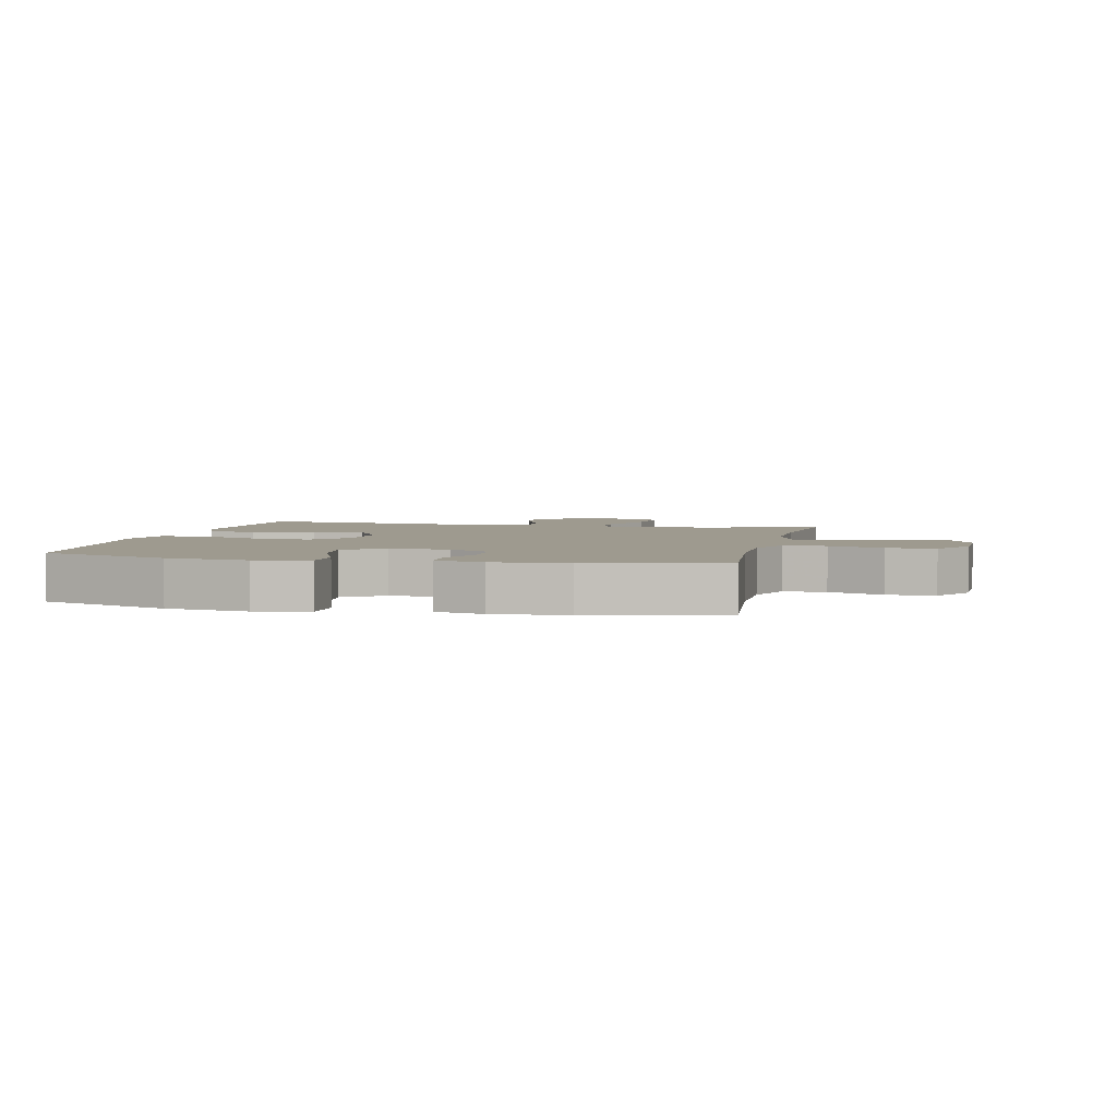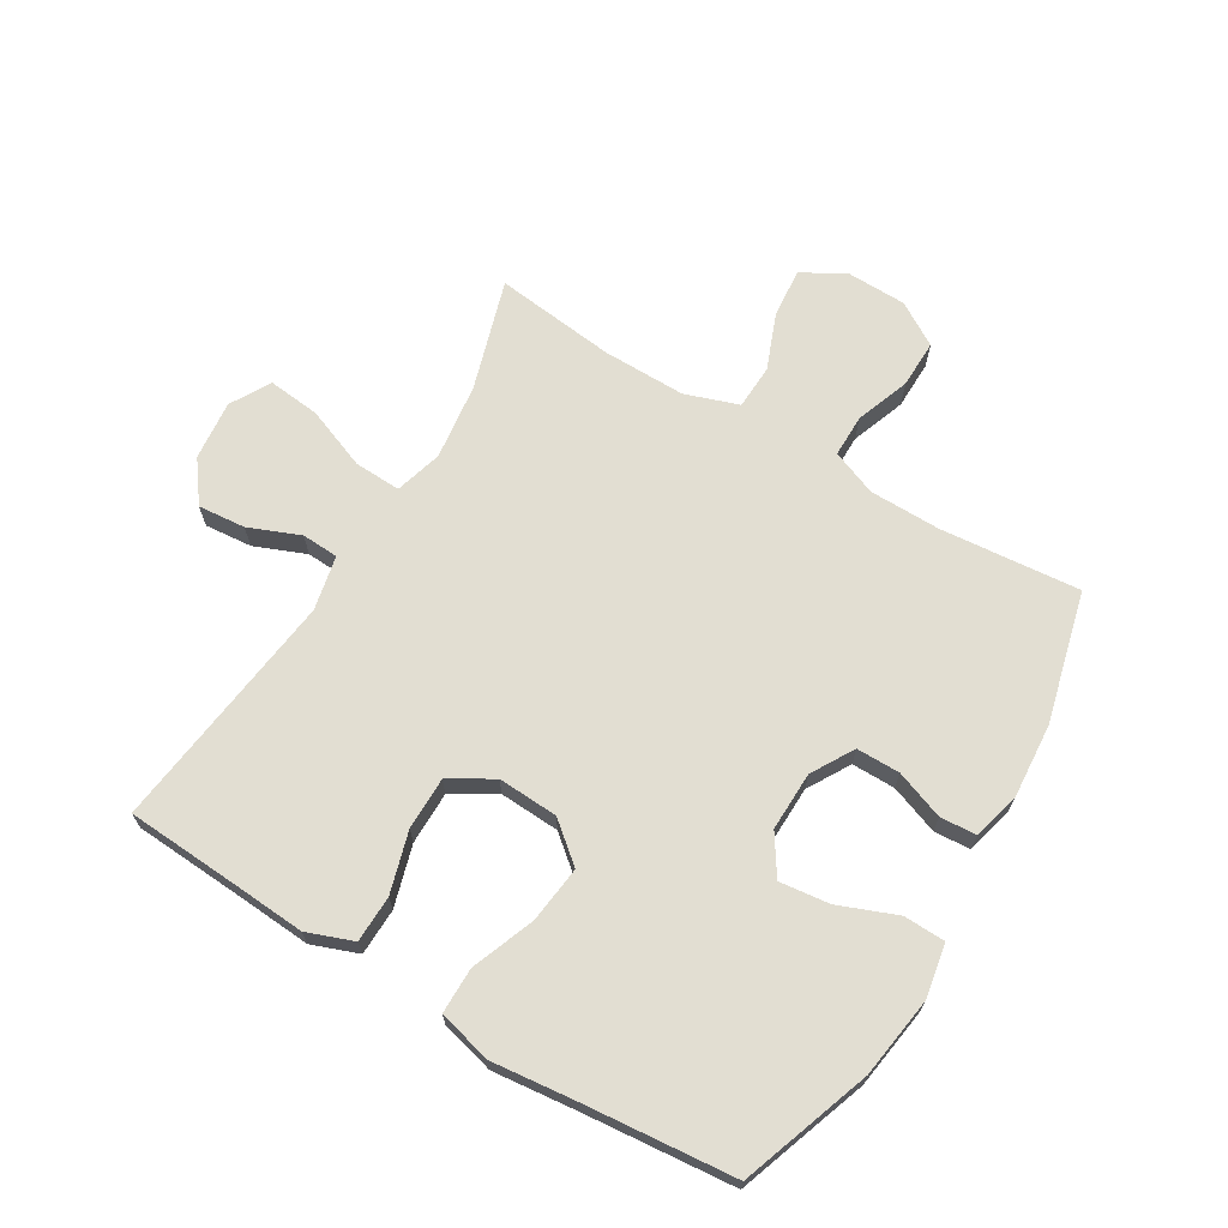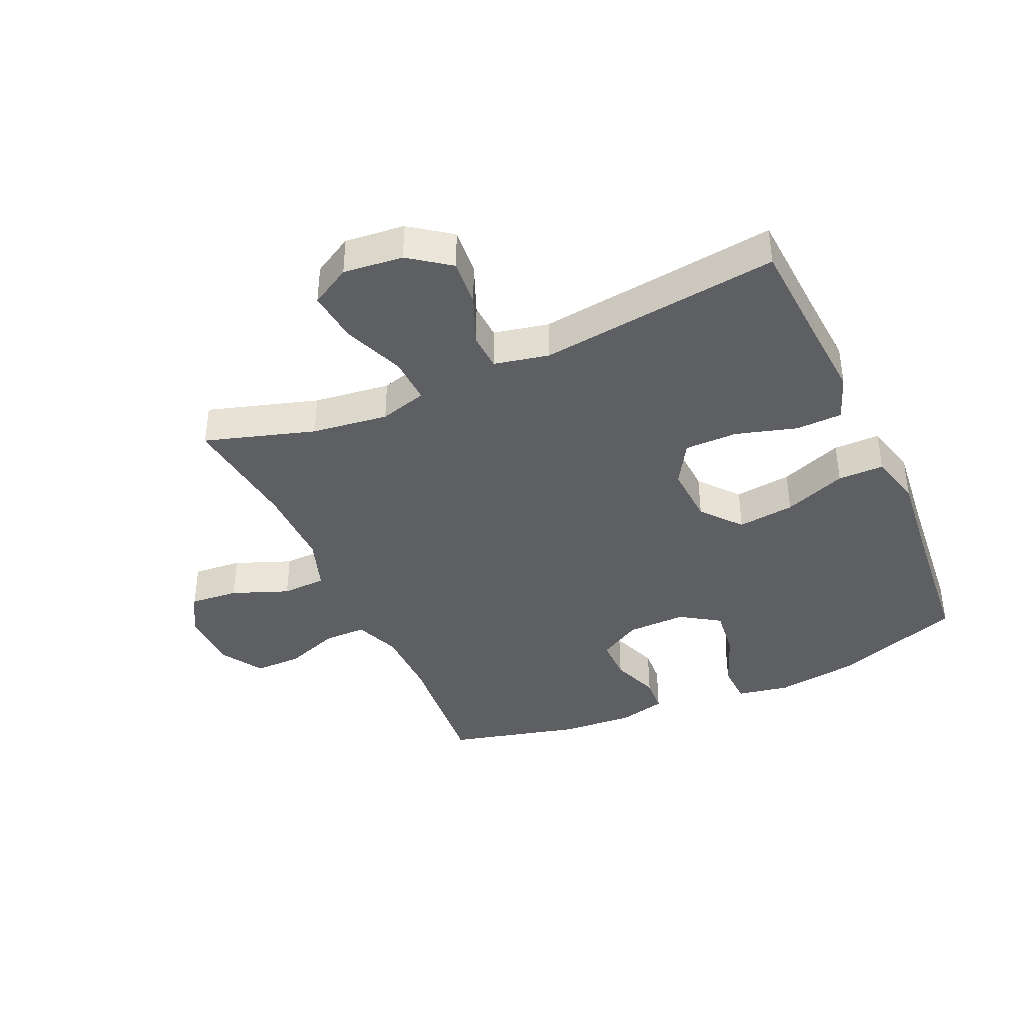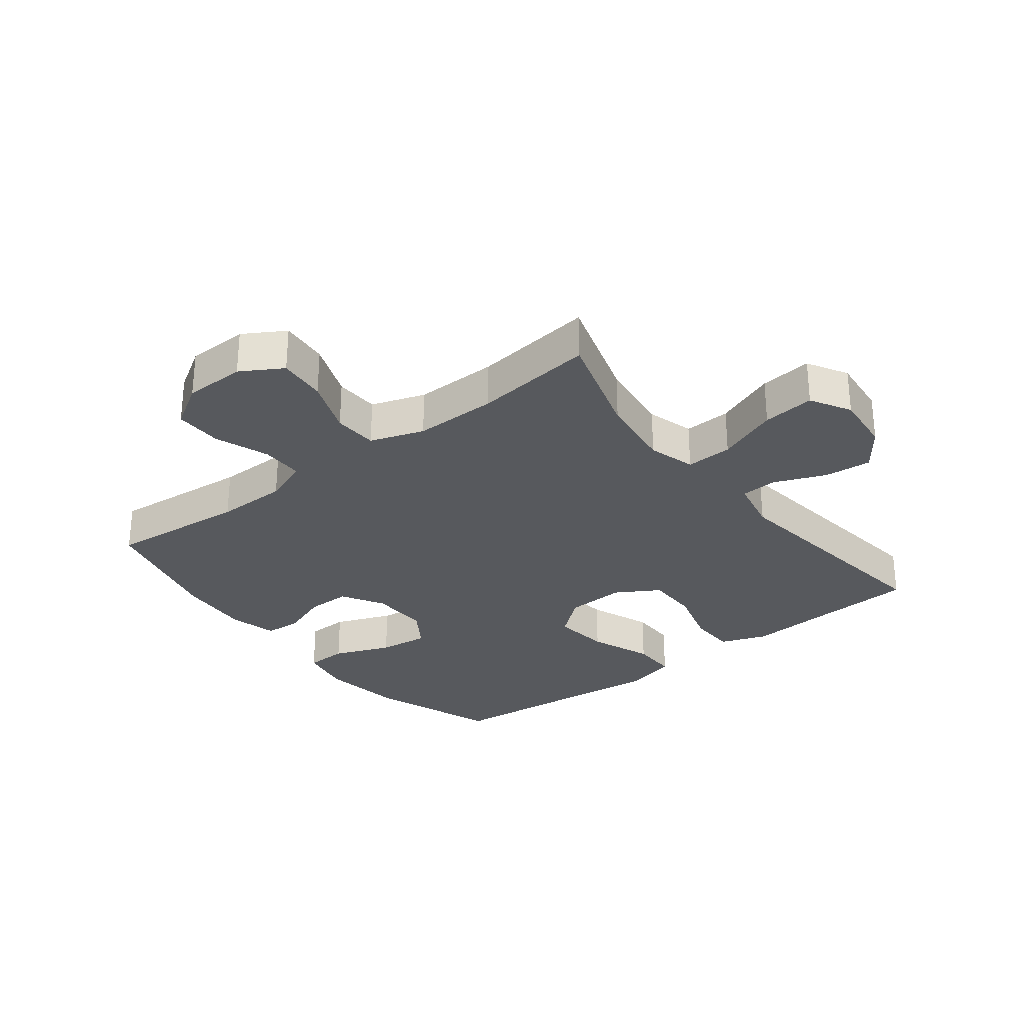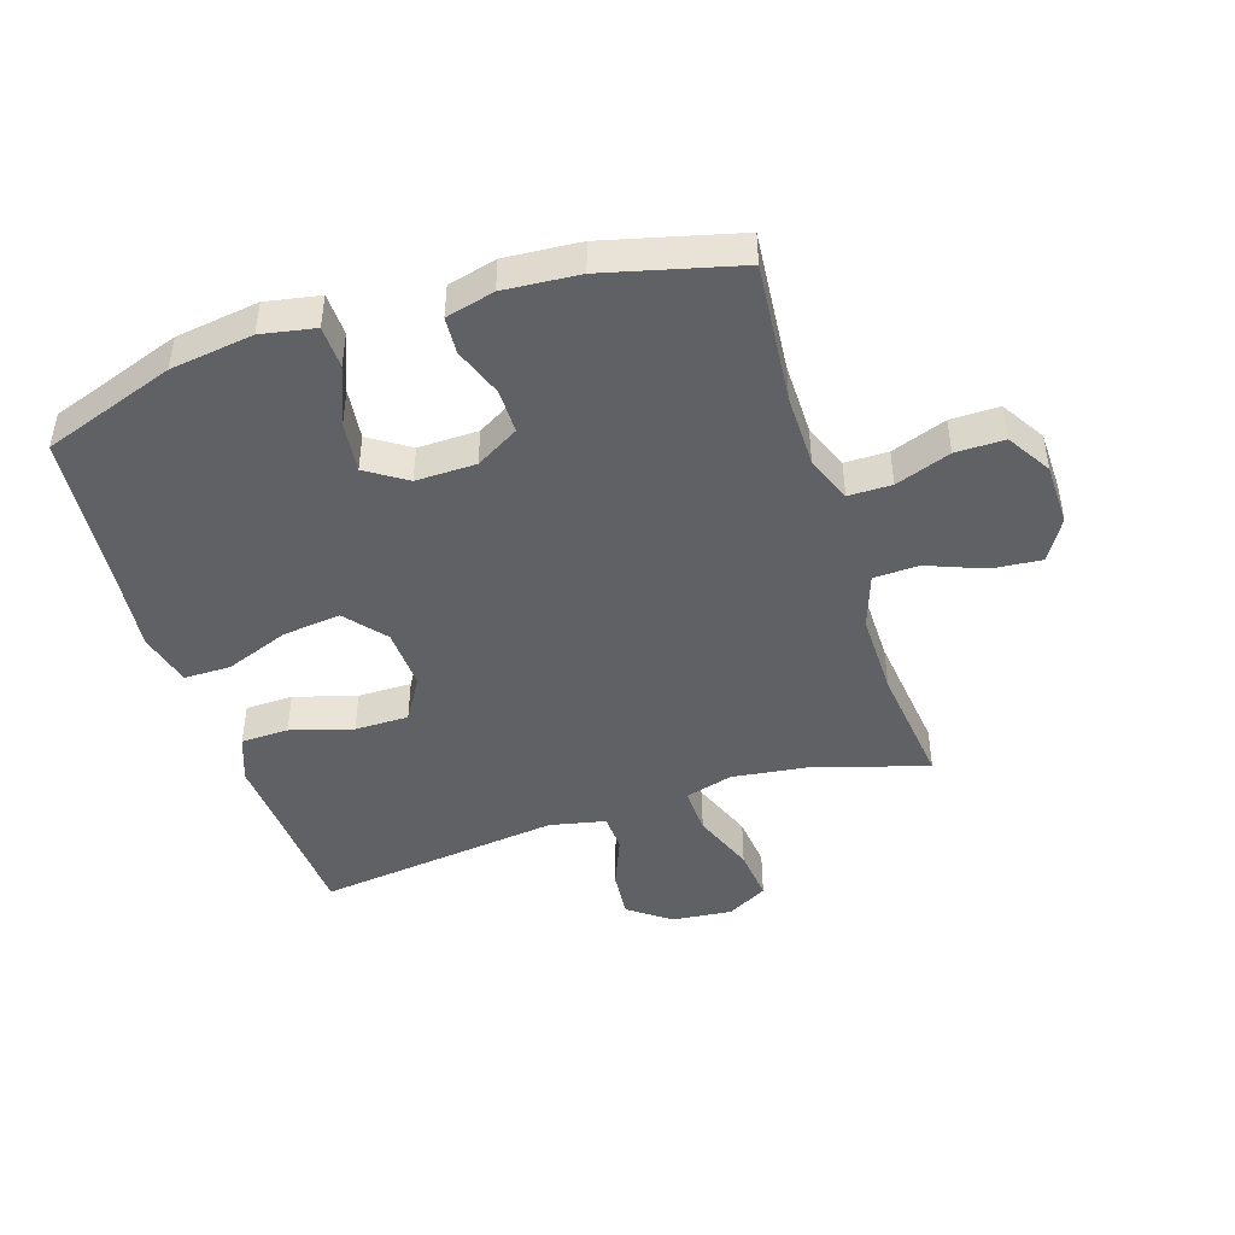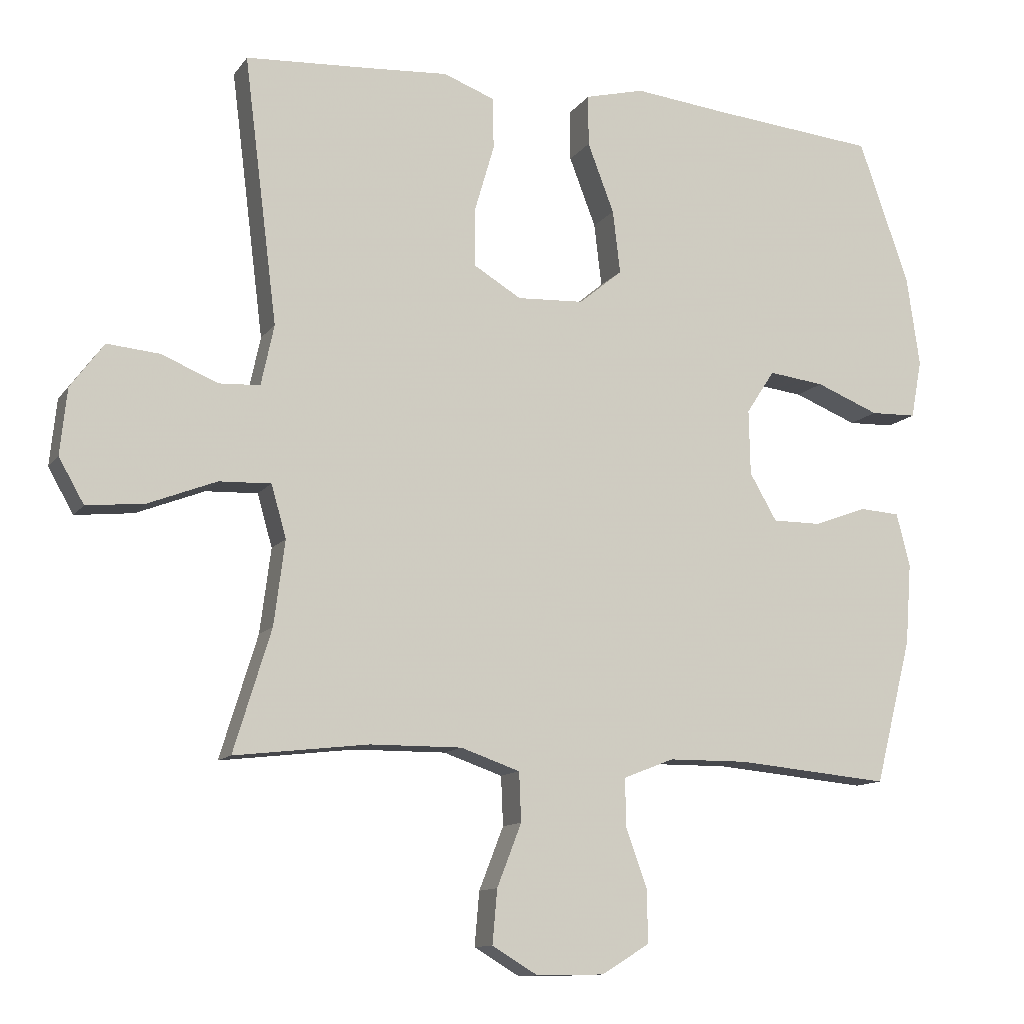
<metadata>
{"format":"obj","ext":"obj","renderer":"f3d","projection":"perspective","resolution":1024,"background":"white","views":[{"elev":3.6,"azim":102.5,"up":"+Y"},{"elev":68.0,"azim":31.0,"up":"+Y"},{"elev":-39.5,"azim":-65.7,"up":"+Y"},{"elev":-29.2,"azim":-142.1,"up":"+Y"},{"elev":-45.4,"azim":107.8,"up":"+Y"},{"elev":-11.6,"azim":-21.6,"up":"+Z"}]}
</metadata>
<code>
v 0.5 0.07 -0.5
v 0.274 0.07 -0.479
v 0.157 0.07 -0.48
v 0.083 0.07 -0.509
v 0.083 0.07 -0.578
v 0.115 0.07 -0.666
v 0.116 0.07 -0.744
v 0.046 0.07 -0.787
v -0.054 0.07 -0.789
v -0.121 0.07 -0.749
v -0.114 0.07 -0.67
v -0.078 0.07 -0.578
v -0.081 0.07 -0.506
v -0.168 0.07 -0.476
v -0.303 0.07 -0.477
v -0.5 0.07 -0.5
v -0.445 0.07 -0.321
v -0.429 0.07 -0.197
v -0.451 0.07 -0.12
v -0.527 0.07 -0.123
v -0.627 0.07 -0.162
v -0.712 0.07 -0.171
v -0.749 0.07 -0.106
v -0.739 0.07 -0.009
v -0.69 0.07 0.057
v -0.613 0.07 0.05
v -0.53 0.07 0.016
v -0.47 0.07 0.019
v -0.451 0.07 0.108
v -0.5 0.07 0.5
v -0.316 0.07 0.511
v -0.198 0.07 0.519
v -0.123 0.07 0.491
v -0.121 0.07 0.415
v -0.15 0.07 0.316
v -0.15 0.07 0.23
v -0.08 0.07 0.188
v 0.018 0.07 0.193
v 0.082 0.07 0.246
v 0.071 0.07 0.339
v 0.032 0.07 0.441
v 0.032 0.07 0.516
v 0.119 0.07 0.538
v 0.256 0.07 0.523
v 0.5 0.07 0.5
v 0.574 0.07 0.289
v 0.593 0.07 0.156
v 0.577 0.07 0.07
v 0.509 0.07 0.068
v 0.416 0.07 0.105
v 0.334 0.07 0.115
v 0.292 0.07 0.051
v 0.294 0.07 -0.045
v 0.334 0.07 -0.114
v 0.405 0.07 -0.114
v 0.484 0.07 -0.085
v 0.543 0.07 -0.089
v 0.563 0.07 -0.167
v 0.554 0.07 -0.287
v 0.5 0 -0.5
v 0.274 0 -0.479
v 0.157 0 -0.48
v 0.083 0 -0.509
v 0.083 0 -0.578
v 0.115 0 -0.666
v 0.116 0 -0.744
v 0.046 0 -0.787
v -0.054 0 -0.789
v -0.121 0 -0.749
v -0.114 0 -0.67
v -0.078 0 -0.578
v -0.081 0 -0.506
v -0.168 0 -0.476
v -0.303 0 -0.477
v -0.5 0 -0.5
v -0.445 0 -0.321
v -0.429 0 -0.197
v -0.451 0 -0.12
v -0.527 0 -0.123
v -0.627 0 -0.162
v -0.712 0 -0.171
v -0.749 0 -0.106
v -0.739 0 -0.009
v -0.69 0 0.057
v -0.613 0 0.05
v -0.53 0 0.016
v -0.47 0 0.019
v -0.451 0 0.108
v -0.5 0 0.5
v -0.316 0 0.511
v -0.198 0 0.519
v -0.123 0 0.491
v -0.121 0 0.415
v -0.15 0 0.316
v -0.15 0 0.23
v -0.08 0 0.188
v 0.018 0 0.193
v 0.082 0 0.246
v 0.071 0 0.339
v 0.032 0 0.441
v 0.032 0 0.516
v 0.119 0 0.538
v 0.256 0 0.523
v 0.5 0 0.5
v 0.574 0 0.289
v 0.593 0 0.156
v 0.577 0 0.07
v 0.509 0 0.068
v 0.416 0 0.105
v 0.334 0 0.115
v 0.292 0 0.051
v 0.294 0 -0.045
v 0.334 0 -0.114
v 0.405 0 -0.114
v 0.484 0 -0.085
v 0.543 0 -0.089
v 0.563 0 -0.167
v 0.554 0 -0.287
f 58 59 1 2
f 55 56 57 58
f 54 55 58 2
f 53 54 2 3
f 52 53 3 4
f 47 48 49 50
f 47 50 51
f 44 45 46 47
f 44 47 51
f 43 44 51 52
f 40 41 42 43
f 39 40 43 52
f 32 33 34 35
f 31 32 35 36
f 29 30 31 36
f 28 29 36 37
f 24 25 26 27
f 24 27 28
f 23 24 28
f 20 21 22 23
f 19 20 23 28
f 18 19 28 37
f 15 16 17
f 14 15 17 18
f 13 14 18 37
f 9 10 11 12
f 5 6 7 8
f 4 5 8 9
f 38 39 52 4
f 12 13 37 38
f 4 9 12 38
f 61 60 118 117
f 117 116 115 114
f 61 117 114 113
f 62 61 113 112
f 63 62 112 111
f 109 108 107 106
f 110 109 106
f 106 105 104 103
f 110 106 103
f 111 110 103 102
f 102 101 100 99
f 111 102 99 98
f 94 93 92 91
f 95 94 91 90
f 95 90 89 88
f 96 95 88 87
f 86 85 84 83
f 87 86 83
f 87 83 82
f 82 81 80 79
f 87 82 79 78
f 96 87 78 77
f 76 75 74
f 77 76 74 73
f 96 77 73 72
f 71 70 69 68
f 67 66 65 64
f 68 67 64 63
f 63 111 98 97
f 97 96 72 71
f 97 71 68 63
f 1 60 61 2
f 2 61 62 3
f 3 62 63 4
f 4 63 64 5
f 5 64 65 6
f 6 65 66 7
f 7 66 67 8
f 8 67 68 9
f 9 68 69 10
f 10 69 70 11
f 11 70 71 12
f 12 71 72 13
f 13 72 73 14
f 14 73 74 15
f 15 74 75 16
f 16 75 76 17
f 17 76 77 18
f 18 77 78 19
f 19 78 79 20
f 20 79 80 21
f 21 80 81 22
f 22 81 82 23
f 23 82 83 24
f 24 83 84 25
f 25 84 85 26
f 26 85 86 27
f 27 86 87 28
f 28 87 88 29
f 29 88 89 30
f 30 89 90 31
f 31 90 91 32
f 32 91 92 33
f 33 92 93 34
f 34 93 94 35
f 35 94 95 36
f 36 95 96 37
f 37 96 97 38
f 38 97 98 39
f 39 98 99 40
f 40 99 100 41
f 41 100 101 42
f 42 101 102 43
f 43 102 103 44
f 44 103 104 45
f 45 104 105 46
f 46 105 106 47
f 47 106 107 48
f 48 107 108 49
f 49 108 109 50
f 50 109 110 51
f 51 110 111 52
f 52 111 112 53
f 53 112 113 54
f 54 113 114 55
f 55 114 115 56
f 56 115 116 57
f 57 116 117 58
f 58 117 118 59
f 59 118 60 1

</code>
